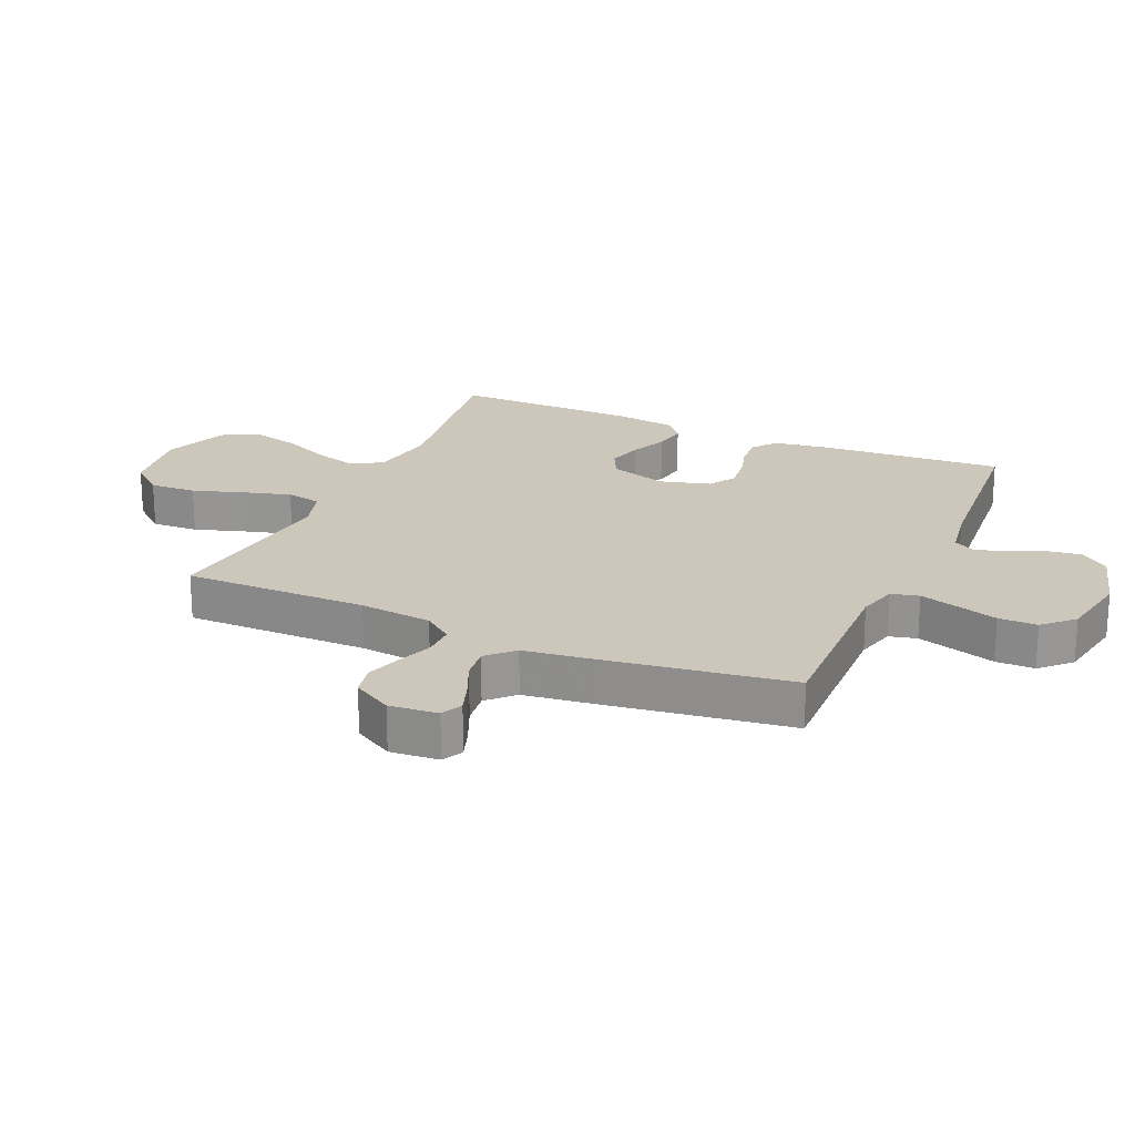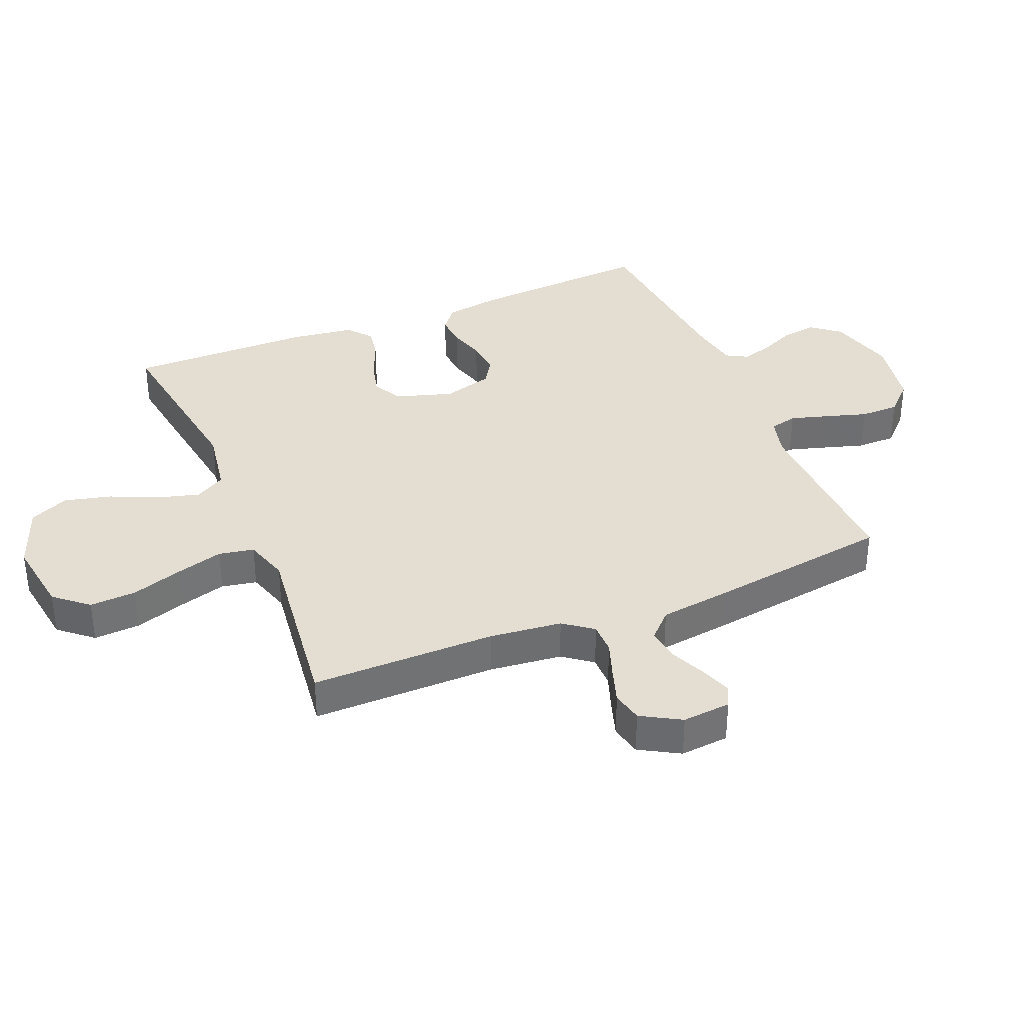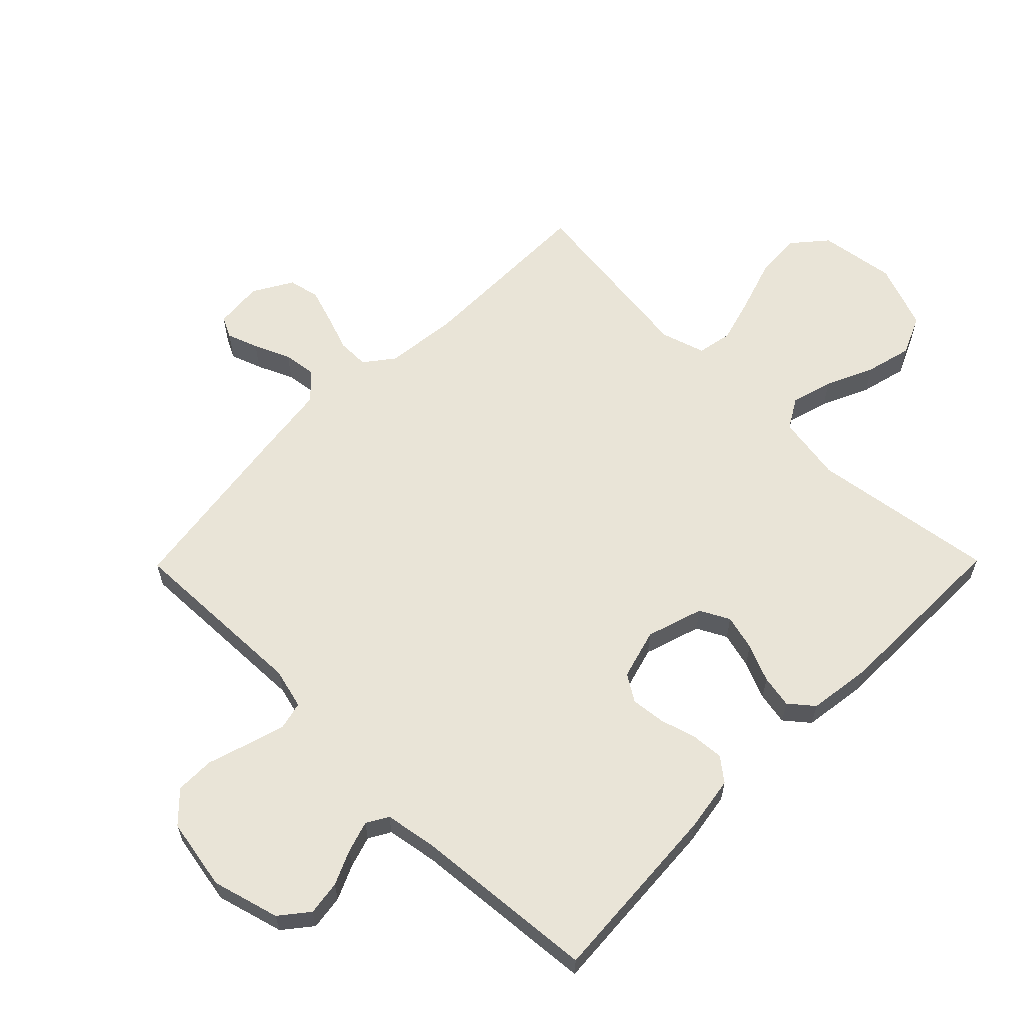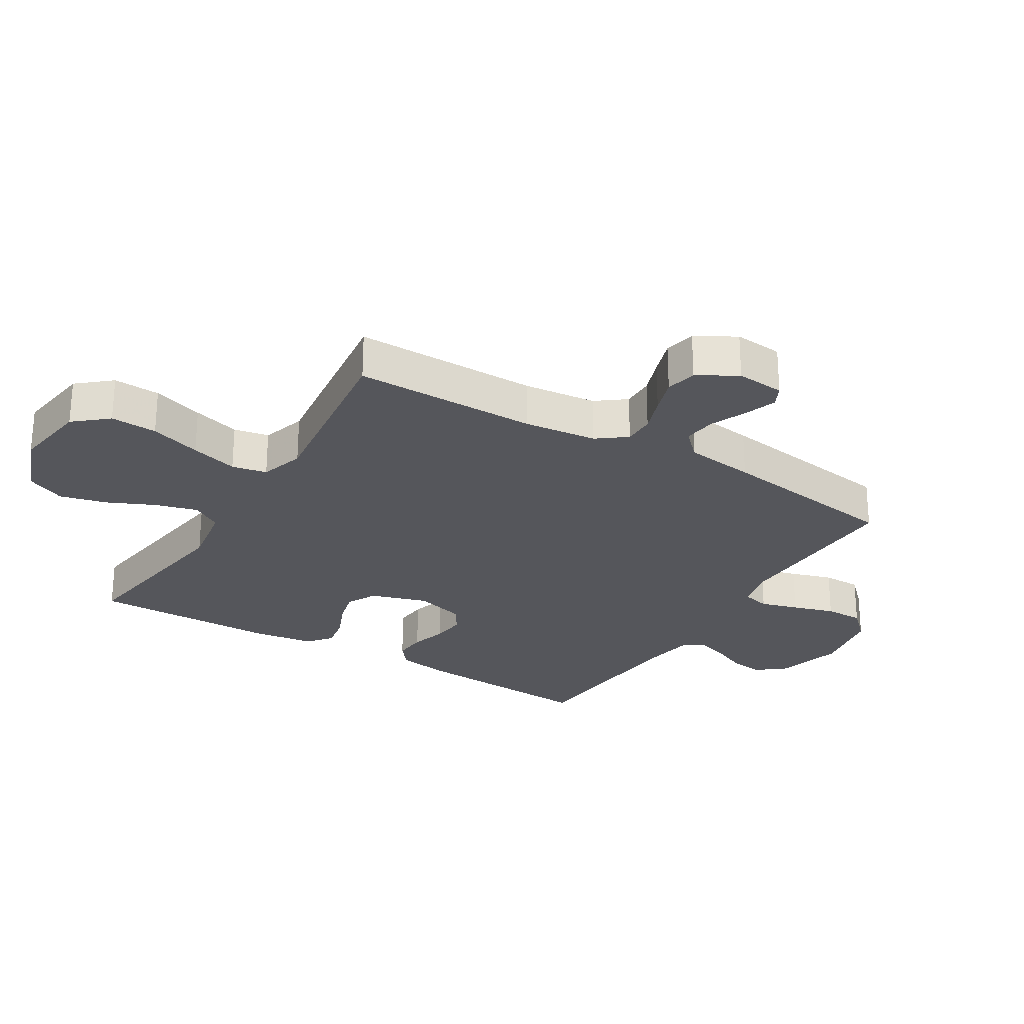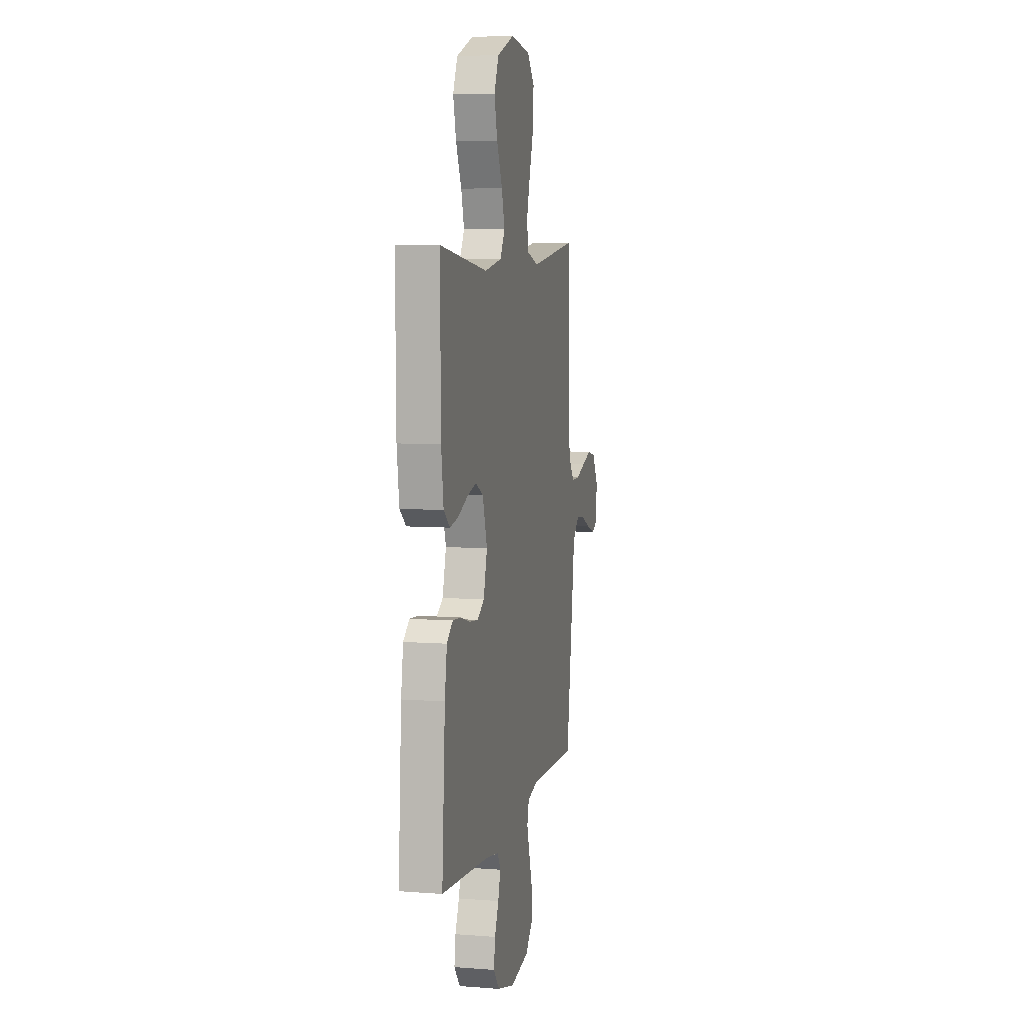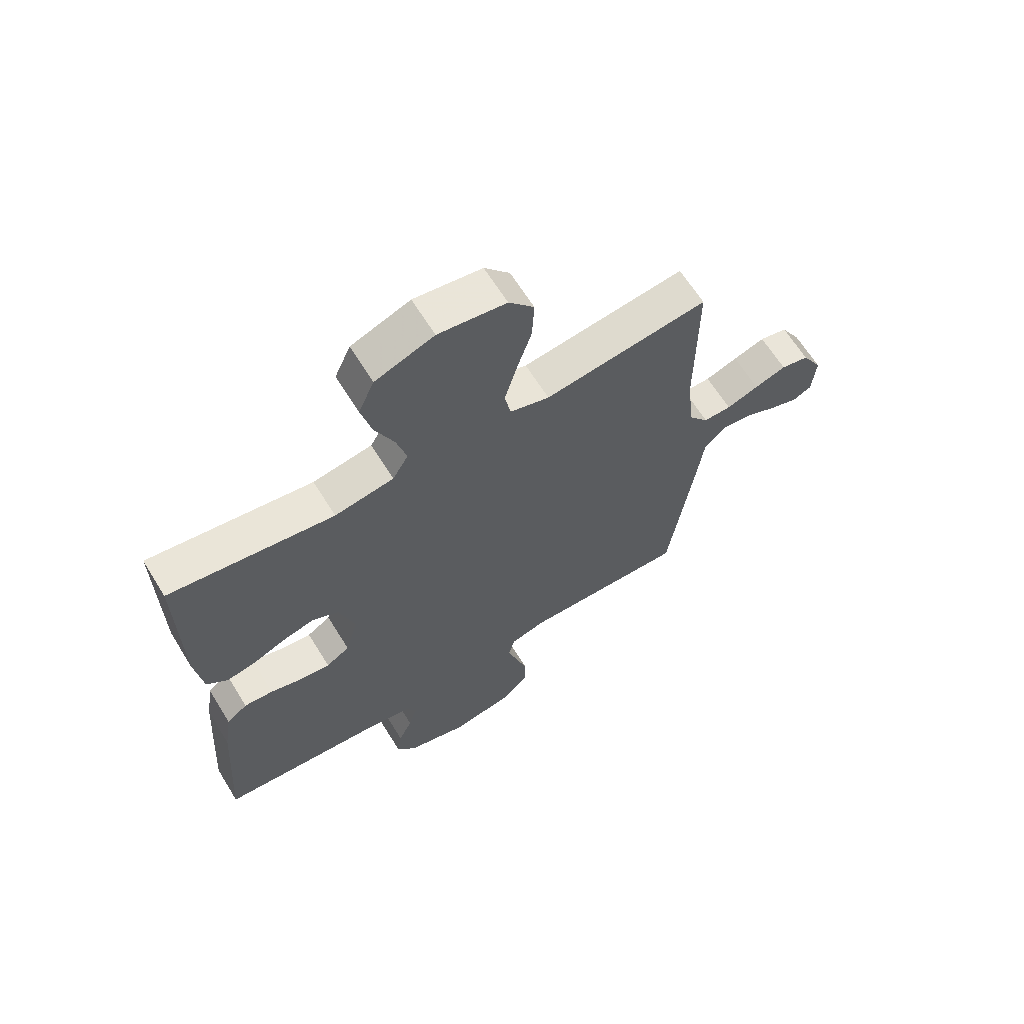
<metadata>
{"format":"obj","ext":"obj","renderer":"f3d","projection":"perspective","resolution":1024,"background":"white","views":[{"elev":21.5,"azim":113.9,"up":"+Y"},{"elev":36.0,"azim":67.4,"up":"+Y"},{"elev":61.2,"azim":-135.4,"up":"+Y"},{"elev":-26.2,"azim":58.7,"up":"+Y"},{"elev":7.0,"azim":-77.4,"up":"+Z"},{"elev":64.6,"azim":-31.7,"up":"+Z"}]}
</metadata>
<code>
v 0.5 0.07 -0.5
v 0.2 0.07 -0.491
v 0.135 0.07 -0.508
v 0.124 0.07 -0.553
v 0.142 0.07 -0.614
v 0.163 0.07 -0.682
v 0.163 0.07 -0.745
v 0.117 0.07 -0.792
v 0 0.07 -0.813
v -0.109 0.07 -0.783
v -0.146 0.07 -0.737
v -0.138 0.07 -0.681
v -0.113 0.07 -0.625
v -0.097 0.07 -0.574
v -0.117 0.07 -0.539
v -0.2 0.07 -0.525
v -0.5 0.07 -0.5
v -0.48 0.07 -0.2
v -0.466 0.07 -0.112
v -0.428 0.07 -0.082
v -0.375 0.07 -0.086
v -0.317 0.07 -0.103
v -0.261 0.07 -0.109
v -0.218 0.07 -0.082
v -0.195 0.07 0
v -0.224 0.07 0.092
v -0.272 0.07 0.117
v -0.33 0.07 0.102
v -0.391 0.07 0.076
v -0.444 0.07 0.066
v -0.483 0.07 0.098
v -0.497 0.07 0.2
v -0.5 0.07 0.5
v -0.2 0.07 0.457
v -0.092 0.07 0.475
v -0.063 0.07 0.524
v -0.082 0.07 0.592
v -0.117 0.07 0.669
v -0.136 0.07 0.745
v -0.107 0.07 0.809
v 0 0.07 0.849
v 0.124 0.07 0.831
v 0.17 0.07 0.777
v 0.166 0.07 0.701
v 0.139 0.07 0.618
v 0.117 0.07 0.541
v 0.128 0.07 0.484
v 0.2 0.07 0.462
v 0.5 0.07 0.5
v 0.499 0.07 0.2
v 0.512 0.07 0.082
v 0.548 0.07 0.035
v 0.599 0.07 0.035
v 0.658 0.07 0.056
v 0.716 0.07 0.075
v 0.767 0.07 0.064
v 0.804 0.07 0
v 0.797 0.07 -0.079
v 0.763 0.07 -0.096
v 0.712 0.07 -0.078
v 0.653 0.07 -0.052
v 0.599 0.07 -0.045
v 0.558 0.07 -0.086
v 0.543 0.07 -0.2
v 0.5 0 -0.5
v 0.2 0 -0.491
v 0.135 0 -0.508
v 0.124 0 -0.553
v 0.142 0 -0.614
v 0.163 0 -0.682
v 0.163 0 -0.745
v 0.117 0 -0.792
v 0 0 -0.813
v -0.109 0 -0.783
v -0.146 0 -0.737
v -0.138 0 -0.681
v -0.113 0 -0.625
v -0.097 0 -0.574
v -0.117 0 -0.539
v -0.2 0 -0.525
v -0.5 0 -0.5
v -0.48 0 -0.2
v -0.466 0 -0.112
v -0.428 0 -0.082
v -0.375 0 -0.086
v -0.317 0 -0.103
v -0.261 0 -0.109
v -0.218 0 -0.082
v -0.195 0 0
v -0.224 0 0.092
v -0.272 0 0.117
v -0.33 0 0.102
v -0.391 0 0.076
v -0.444 0 0.066
v -0.483 0 0.098
v -0.497 0 0.2
v -0.5 0 0.5
v -0.2 0 0.457
v -0.092 0 0.475
v -0.063 0 0.524
v -0.082 0 0.592
v -0.117 0 0.669
v -0.136 0 0.745
v -0.107 0 0.809
v 0 0 0.849
v 0.124 0 0.831
v 0.17 0 0.777
v 0.166 0 0.701
v 0.139 0 0.618
v 0.117 0 0.541
v 0.128 0 0.484
v 0.2 0 0.462
v 0.5 0 0.5
v 0.499 0 0.2
v 0.512 0 0.082
v 0.548 0 0.035
v 0.599 0 0.035
v 0.658 0 0.056
v 0.716 0 0.075
v 0.767 0 0.064
v 0.804 0 0
v 0.797 0 -0.079
v 0.763 0 -0.096
v 0.712 0 -0.078
v 0.653 0 -0.052
v 0.599 0 -0.045
v 0.558 0 -0.086
v 0.543 0 -0.2
f 63 64 1 2
f 58 59 60 61
f 56 57 58 61
f 56 61 62
f 53 54 55 56
f 53 56 62
f 52 53 62 63
f 48 49 50
f 47 48 50 51
f 42 43 44 45
f 42 45 46
f 41 42 46
f 40 41 46 47
f 37 38 39 40
f 36 37 40 47
f 31 32 33 34
f 31 34 35
f 28 29 30 31
f 27 28 31 35
f 26 27 35 36
f 19 20 21 22
f 19 22 23
f 16 17 18 19
f 15 16 19 23
f 14 15 23 24
f 10 11 12 13
f 10 13 14
f 9 10 14
f 5 6 7 8
f 4 5 8 9
f 3 4 9 14
f 63 2 3
f 25 26 36 47
f 47 51 52 63
f 24 25 47 63
f 3 14 24 63
f 66 65 128 127
f 125 124 123 122
f 125 122 121 120
f 126 125 120
f 120 119 118 117
f 126 120 117
f 127 126 117 116
f 114 113 112
f 115 114 112 111
f 109 108 107 106
f 110 109 106
f 110 106 105
f 111 110 105 104
f 104 103 102 101
f 111 104 101 100
f 98 97 96 95
f 99 98 95
f 95 94 93 92
f 99 95 92 91
f 100 99 91 90
f 86 85 84 83
f 87 86 83
f 83 82 81 80
f 87 83 80 79
f 88 87 79 78
f 77 76 75 74
f 78 77 74
f 78 74 73
f 72 71 70 69
f 73 72 69 68
f 78 73 68 67
f 67 66 127
f 111 100 90 89
f 127 116 115 111
f 127 111 89 88
f 127 88 78 67
f 1 65 66 2
f 2 66 67 3
f 3 67 68 4
f 4 68 69 5
f 5 69 70 6
f 6 70 71 7
f 7 71 72 8
f 8 72 73 9
f 9 73 74 10
f 10 74 75 11
f 11 75 76 12
f 12 76 77 13
f 13 77 78 14
f 14 78 79 15
f 15 79 80 16
f 16 80 81 17
f 17 81 82 18
f 18 82 83 19
f 19 83 84 20
f 20 84 85 21
f 21 85 86 22
f 22 86 87 23
f 23 87 88 24
f 24 88 89 25
f 25 89 90 26
f 26 90 91 27
f 27 91 92 28
f 28 92 93 29
f 29 93 94 30
f 30 94 95 31
f 31 95 96 32
f 32 96 97 33
f 33 97 98 34
f 34 98 99 35
f 35 99 100 36
f 36 100 101 37
f 37 101 102 38
f 38 102 103 39
f 39 103 104 40
f 40 104 105 41
f 41 105 106 42
f 42 106 107 43
f 43 107 108 44
f 44 108 109 45
f 45 109 110 46
f 46 110 111 47
f 47 111 112 48
f 48 112 113 49
f 49 113 114 50
f 50 114 115 51
f 51 115 116 52
f 52 116 117 53
f 53 117 118 54
f 54 118 119 55
f 55 119 120 56
f 56 120 121 57
f 57 121 122 58
f 58 122 123 59
f 59 123 124 60
f 60 124 125 61
f 61 125 126 62
f 62 126 127 63
f 63 127 128 64
f 64 128 65 1

</code>
